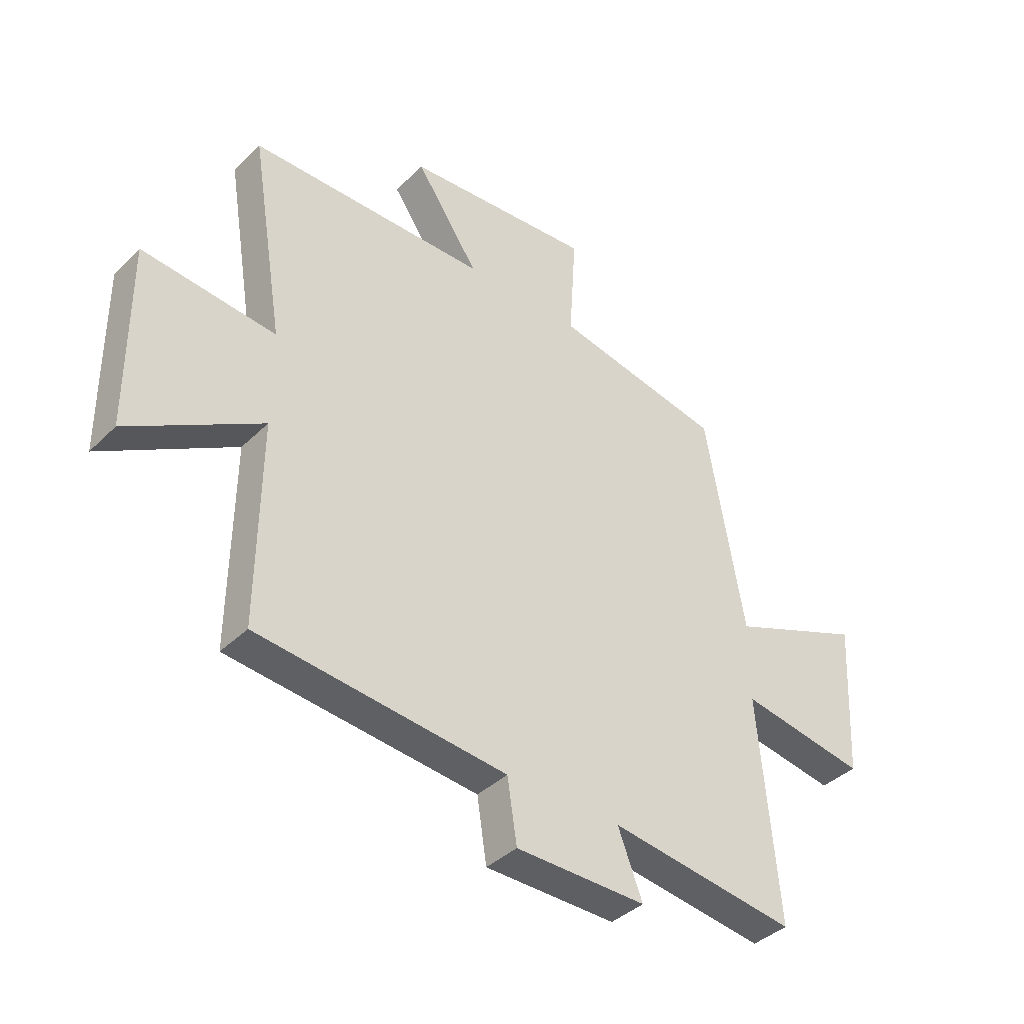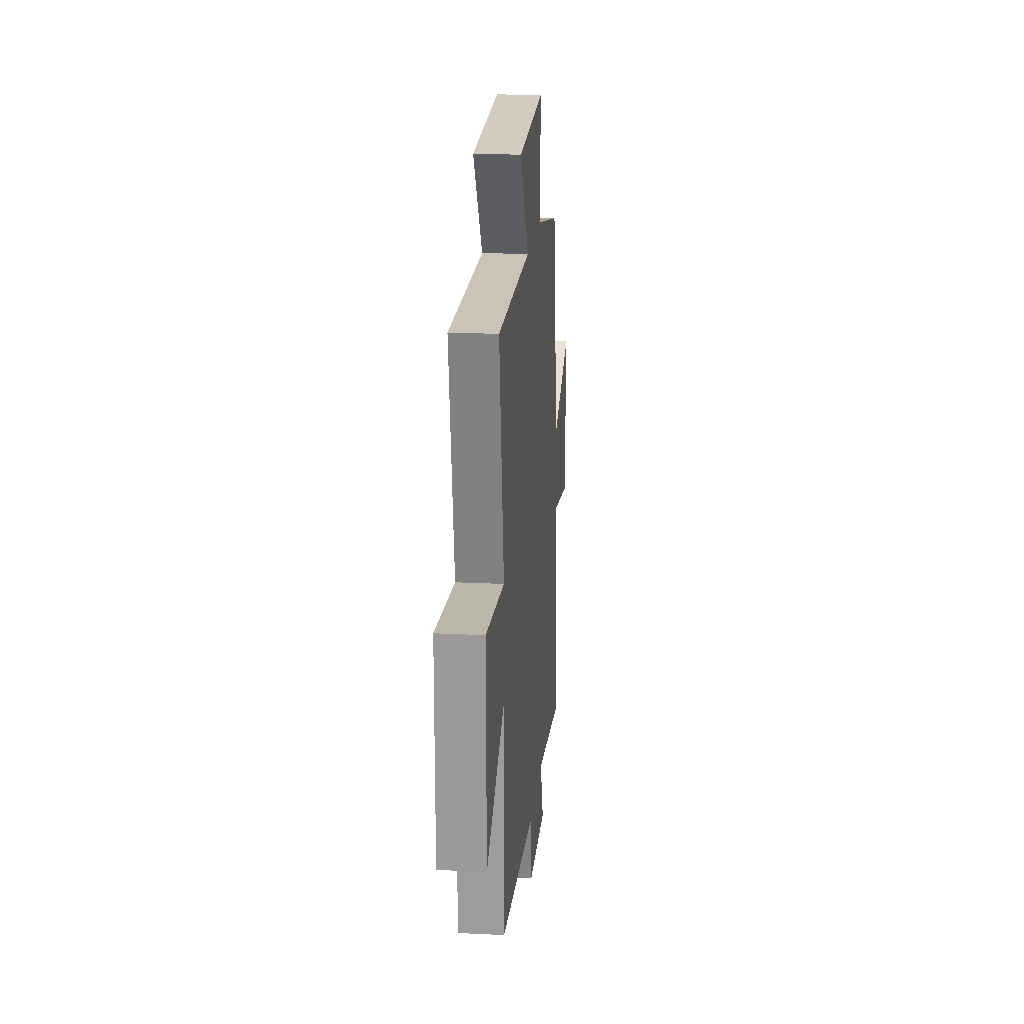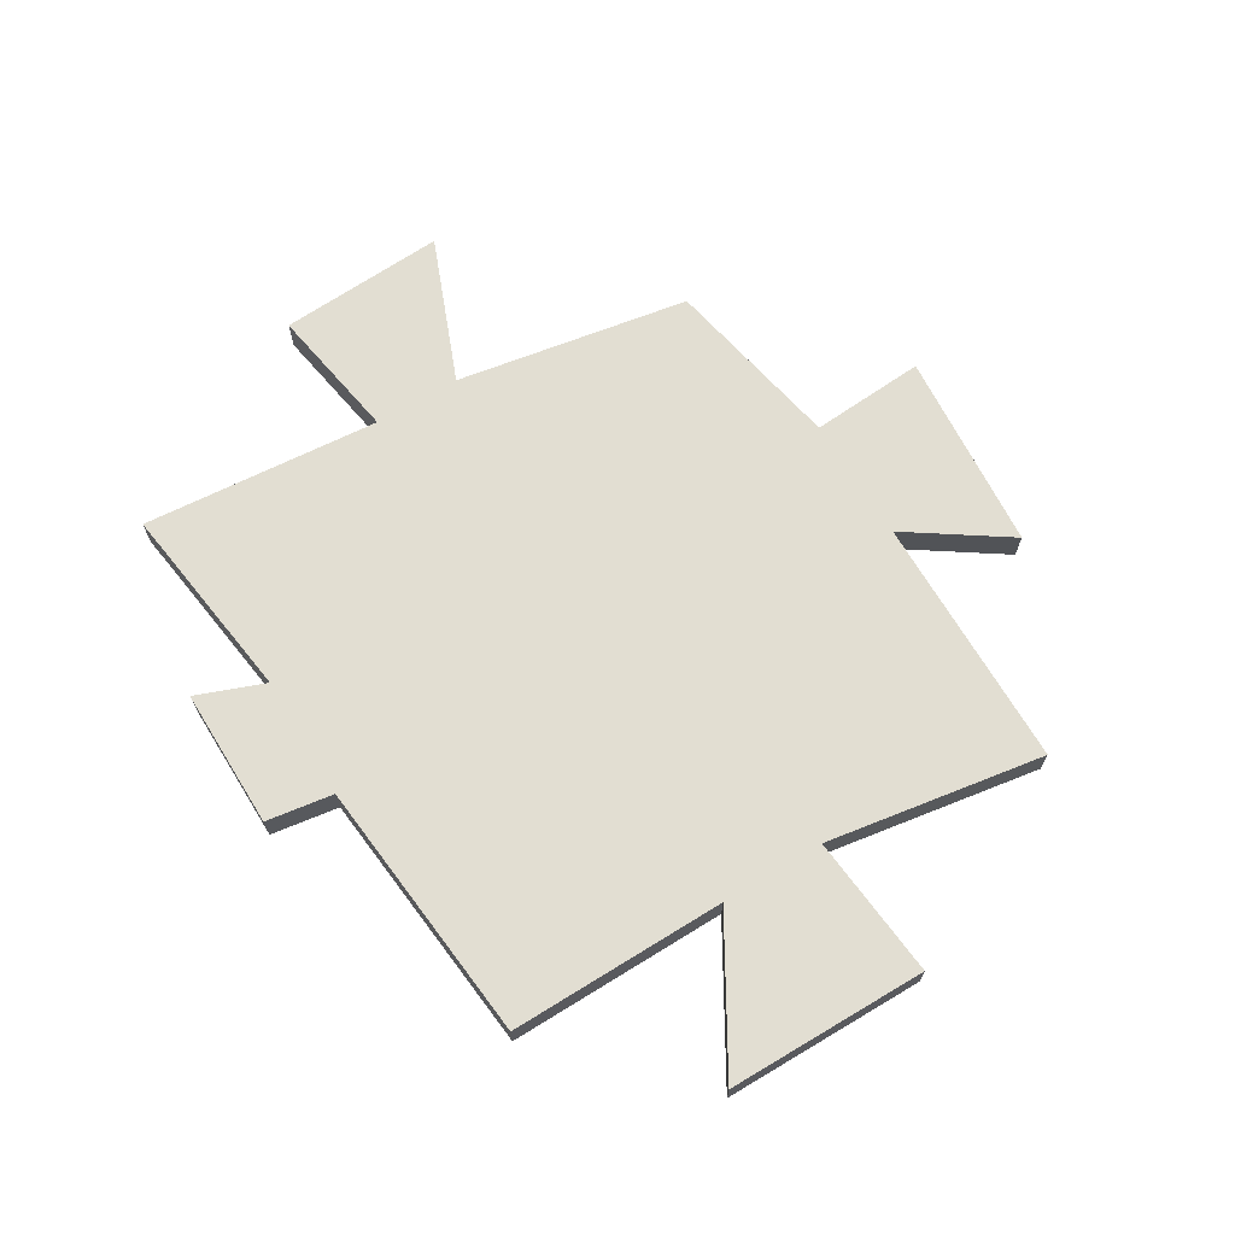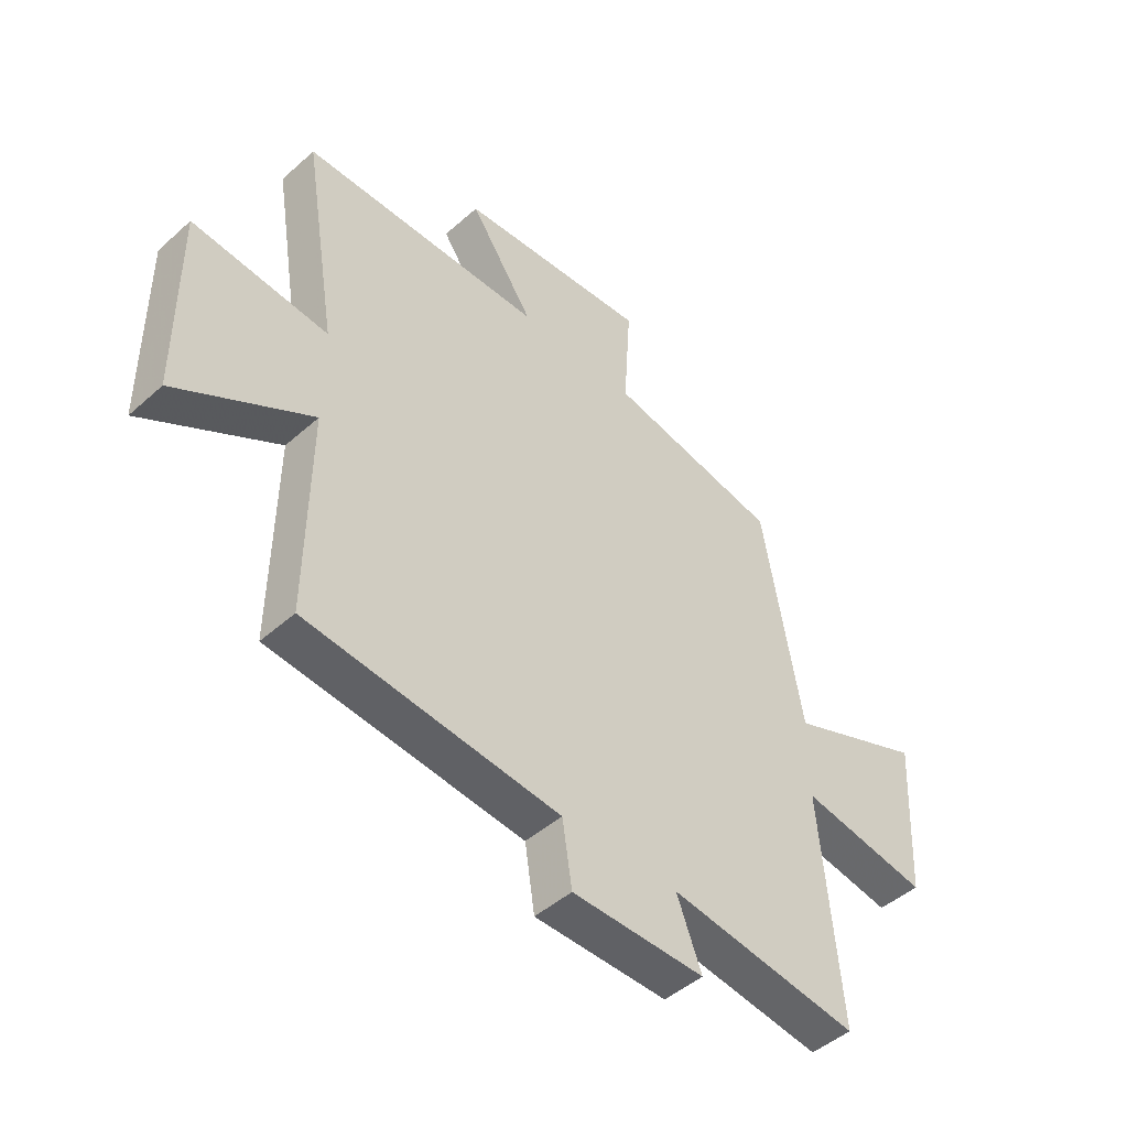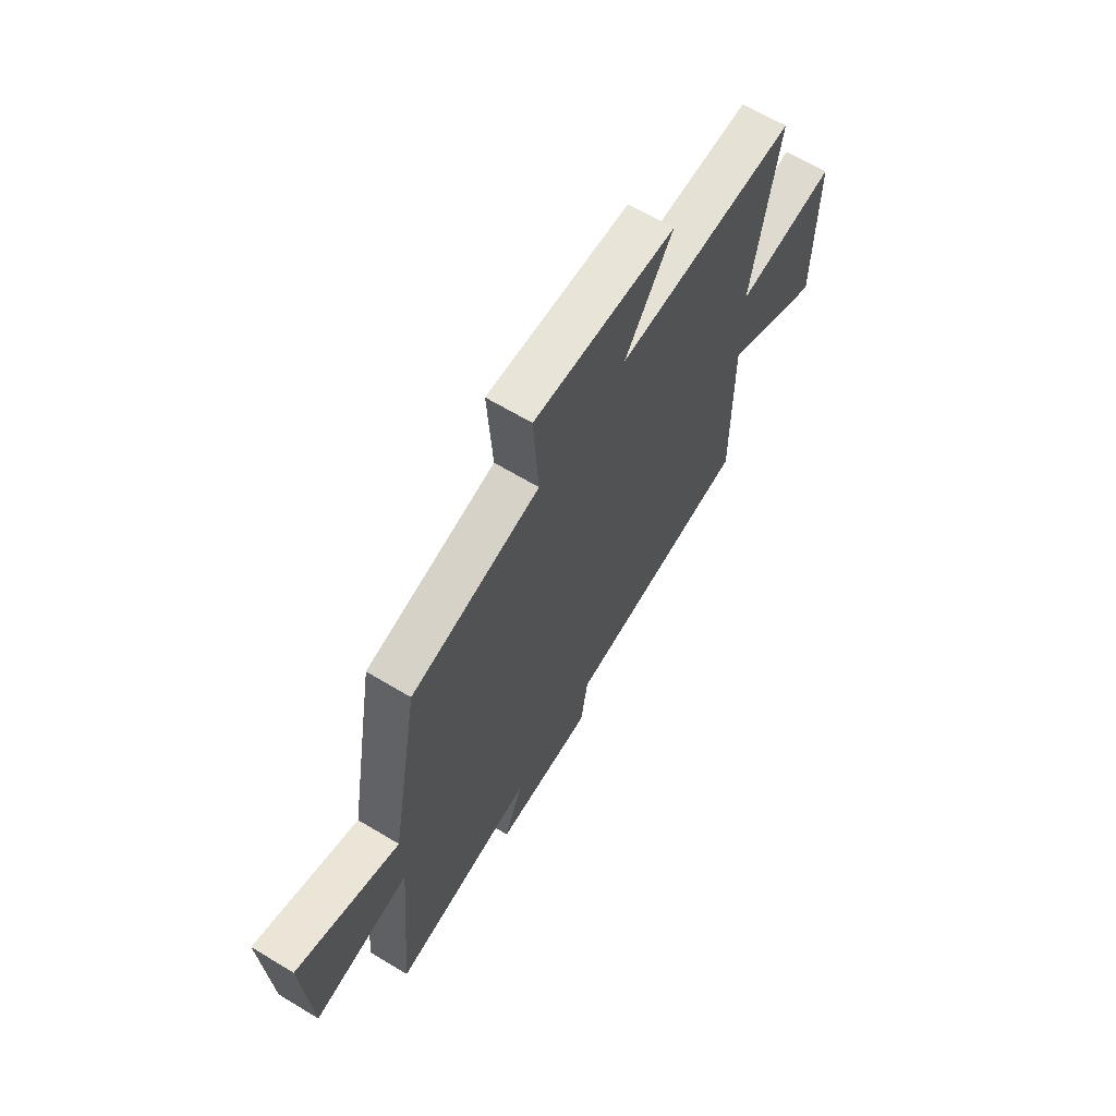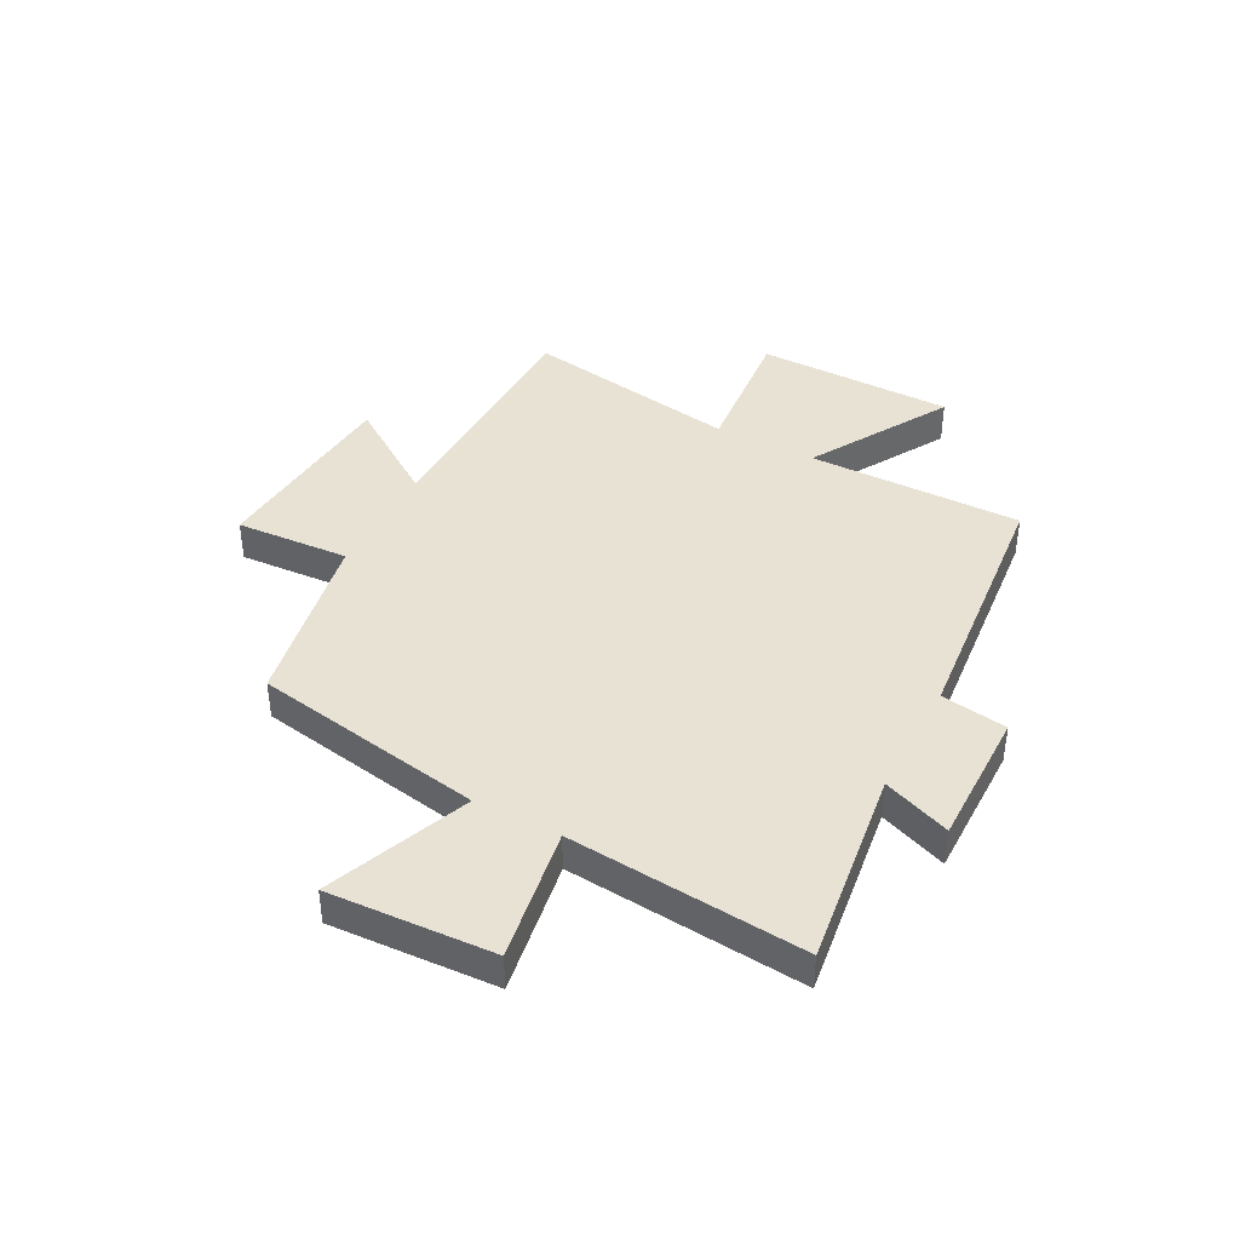
<metadata>
{"format":"obj","ext":"obj","renderer":"f3d","projection":"perspective","resolution":1024,"background":"white","views":[{"elev":-39.2,"azim":-39.8,"up":"+Z"},{"elev":19.4,"azim":-84.7,"up":"+Z"},{"elev":68.0,"azim":-121.2,"up":"+Y"},{"elev":-46.8,"azim":-44.8,"up":"+Z"},{"elev":65.2,"azim":121.2,"up":"+Z"},{"elev":40.9,"azim":117.9,"up":"+Y"}]}
</metadata>
<code>
v -0.563 0.07 0.495
v -0.114 0.07 0.5
v -0.233 0.07 0.675
v 0.121 0.07 0.703
v 0.108 0.07 0.5
v 0.428 0.07 0.438
v 0.5 0.07 0.025
v 0.755 0.07 0.127
v 0.739 0.07 -0.167
v 0.5 0.07 -0.127
v 0.536 0.07 -0.548
v 0.182 0.07 -0.5
v 0.228 0.07 -0.62
v -0.018 0.07 -0.618
v -0.036 0.07 -0.5
v -0.504 0.07 -0.454
v -0.5 0.07 -0.072
v -0.749 0.07 -0.218
v -0.751 0.07 0.134
v -0.5 0.07 0.11
v -0.563 0 0.495
v -0.114 0 0.5
v -0.233 0 0.675
v 0.121 0 0.703
v 0.108 0 0.5
v 0.428 0 0.438
v 0.5 0 0.025
v 0.755 0 0.127
v 0.739 0 -0.167
v 0.5 0 -0.127
v 0.536 0 -0.548
v 0.182 0 -0.5
v 0.228 0 -0.62
v -0.018 0 -0.618
v -0.036 0 -0.5
v -0.504 0 -0.454
v -0.5 0 -0.072
v -0.749 0 -0.218
v -0.751 0 0.134
v -0.5 0 0.11
f 17 18 19 20
f 15 16 17
f 15 17 20
f 12 13 14 15
f 20 1 2
f 15 20 2
f 12 15 2
f 10 11 12 2
f 7 8 9 10
f 7 10 2
f 6 7 2
f 5 6 2
f 2 3 4 5
f 40 39 38 37
f 37 36 35
f 40 37 35
f 35 34 33 32
f 22 21 40
f 22 40 35
f 22 35 32
f 22 32 31 30
f 30 29 28 27
f 22 30 27
f 22 27 26
f 22 26 25
f 25 24 23 22
f 1 21 22 2
f 2 22 23 3
f 3 23 24 4
f 4 24 25 5
f 5 25 26 6
f 6 26 27 7
f 7 27 28 8
f 8 28 29 9
f 9 29 30 10
f 10 30 31 11
f 11 31 32 12
f 12 32 33 13
f 13 33 34 14
f 14 34 35 15
f 15 35 36 16
f 16 36 37 17
f 17 37 38 18
f 18 38 39 19
f 19 39 40 20
f 20 40 21 1

</code>
